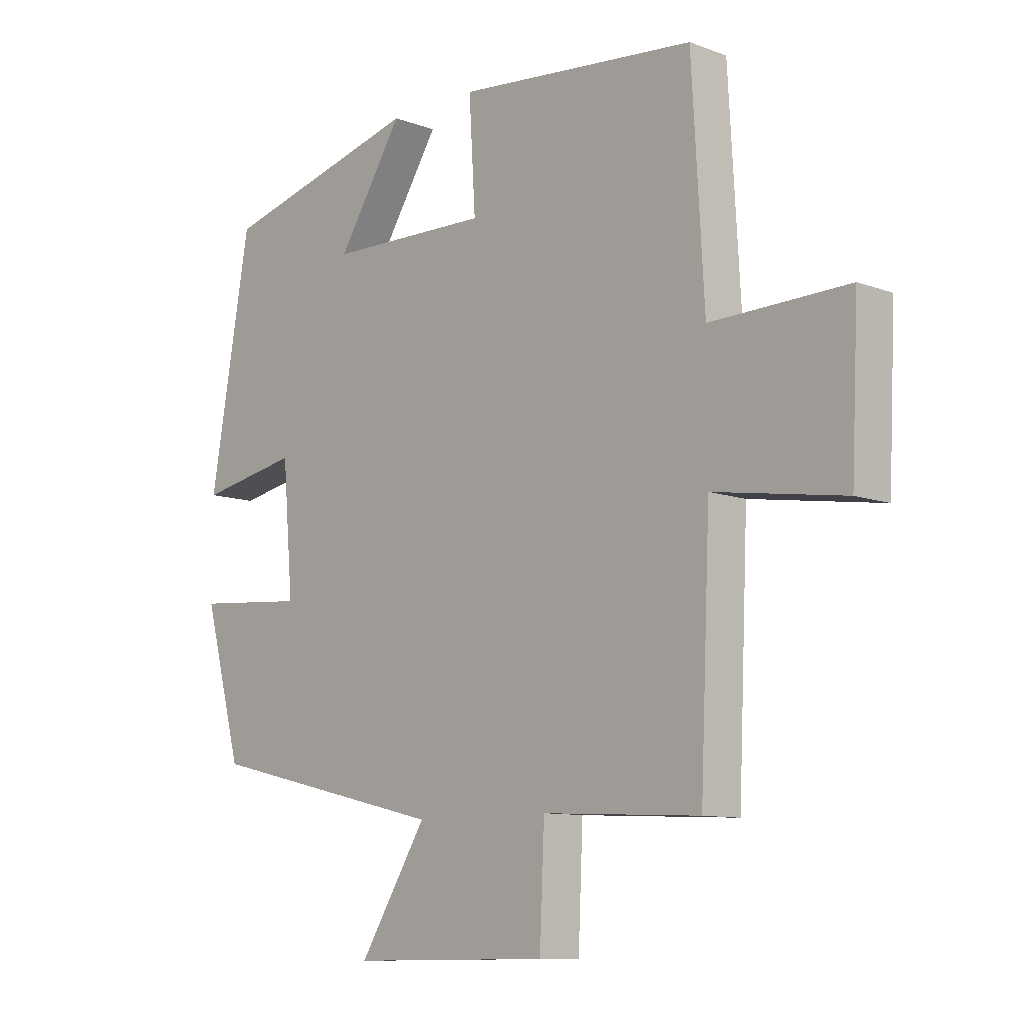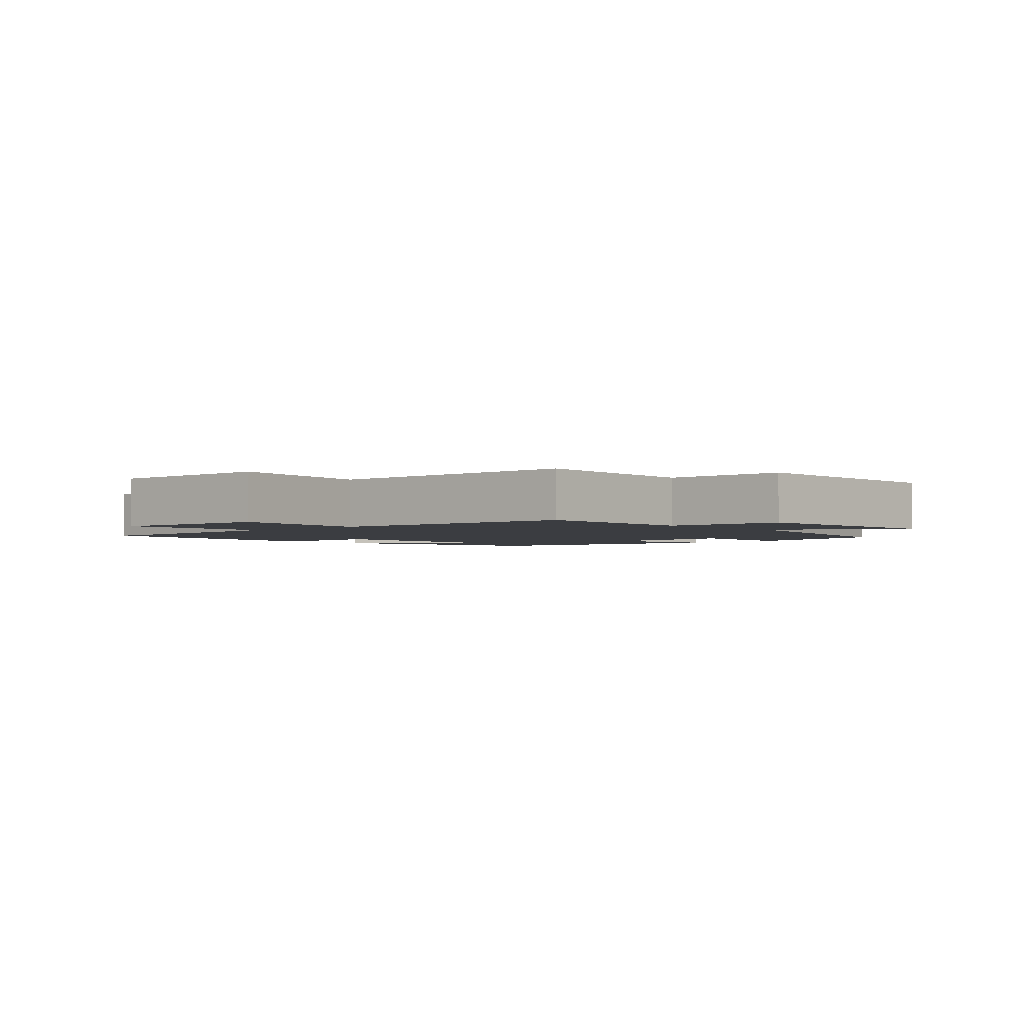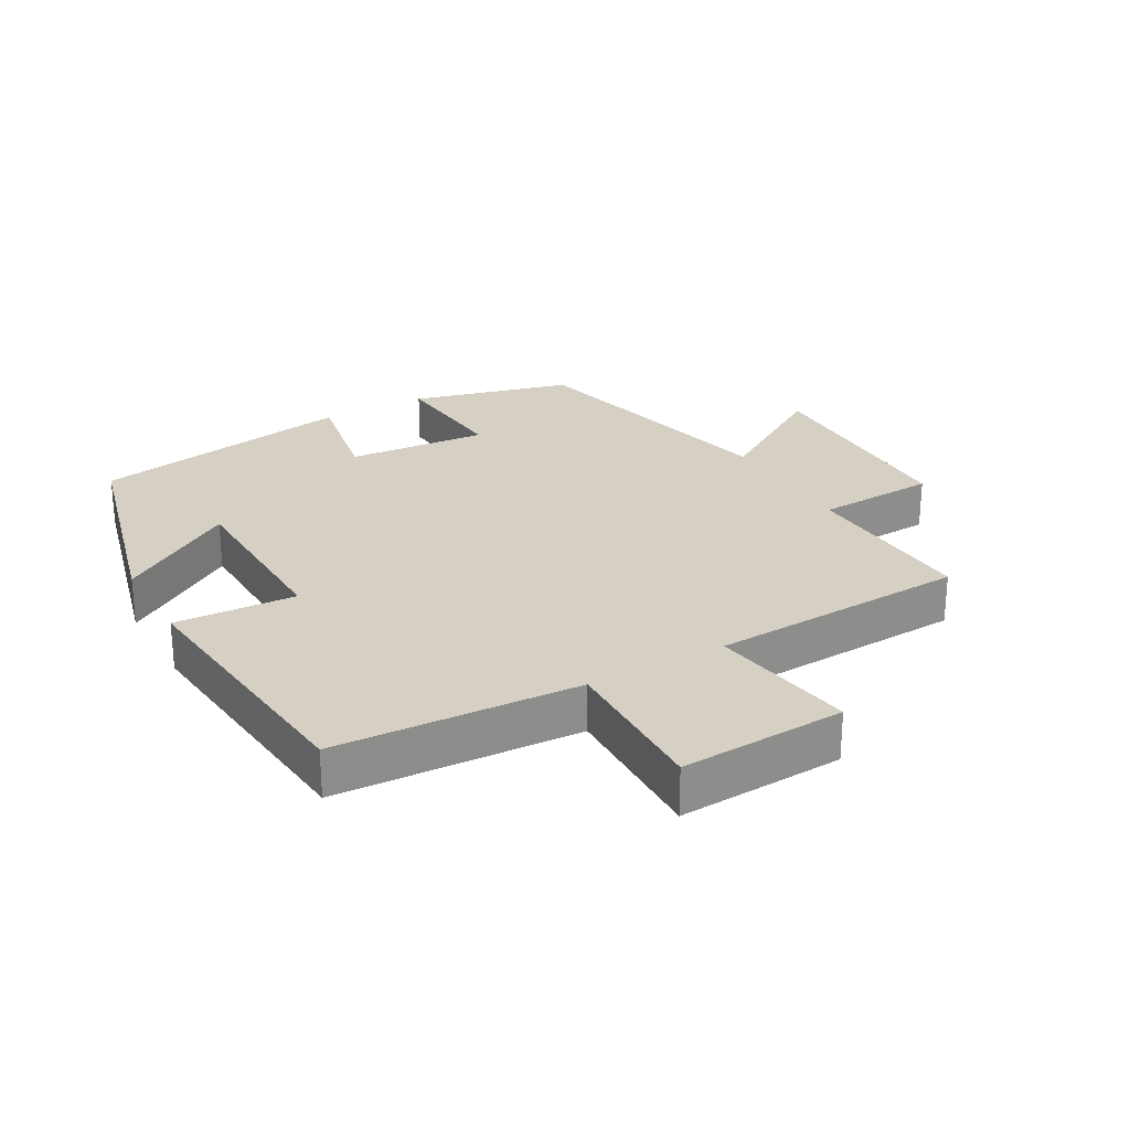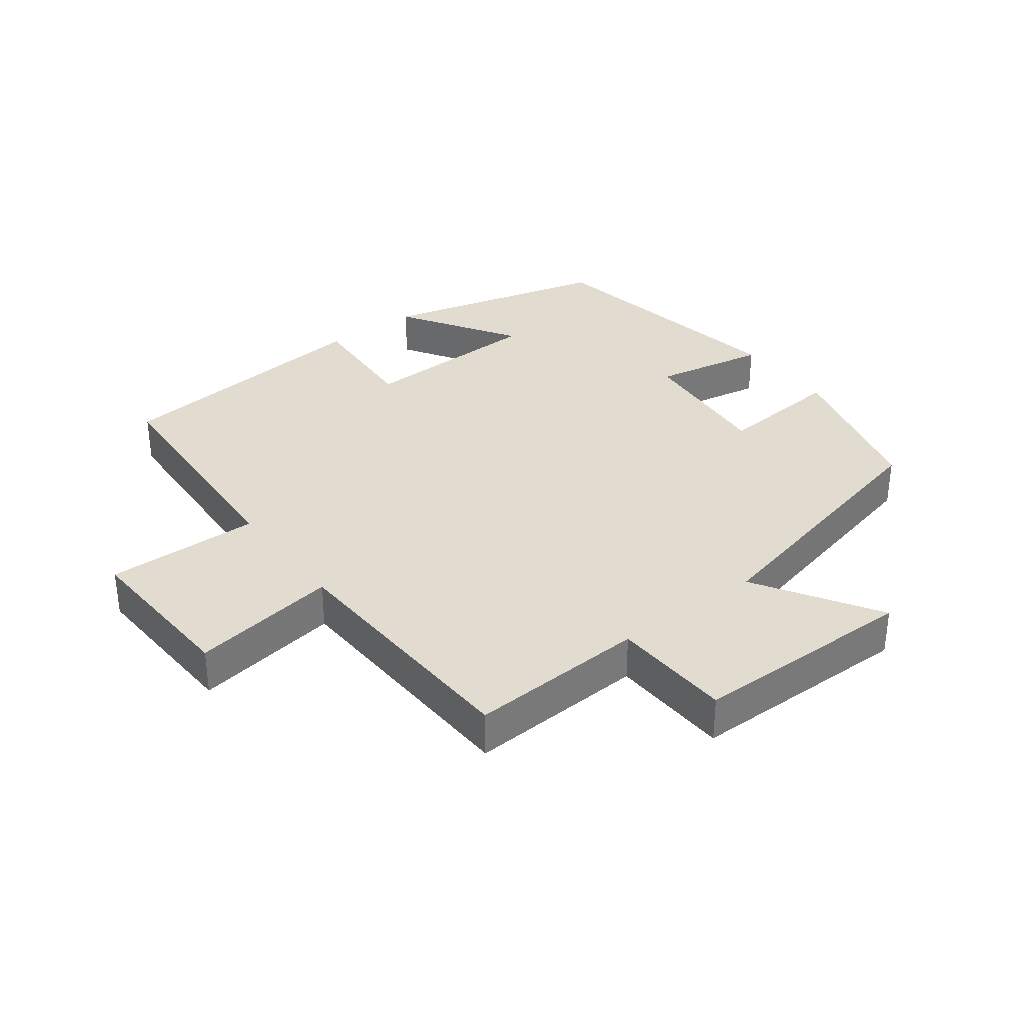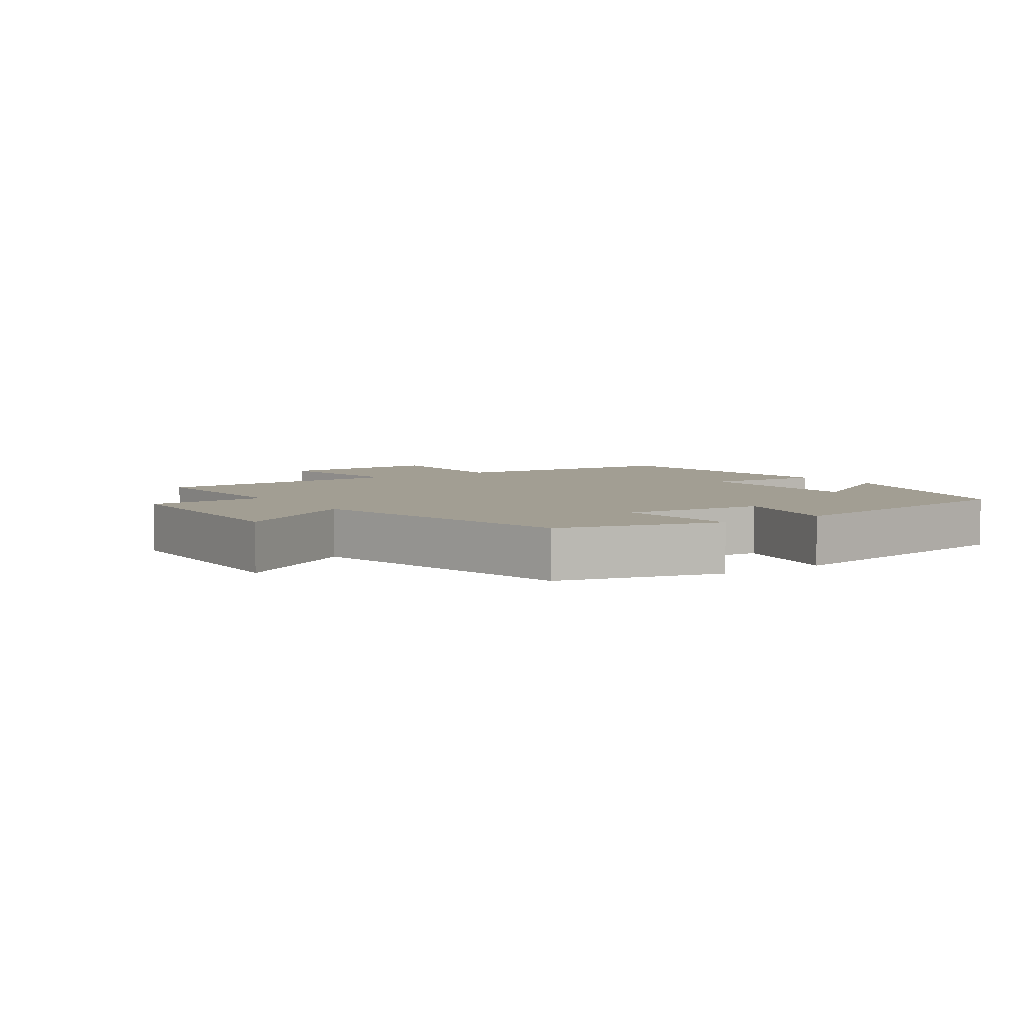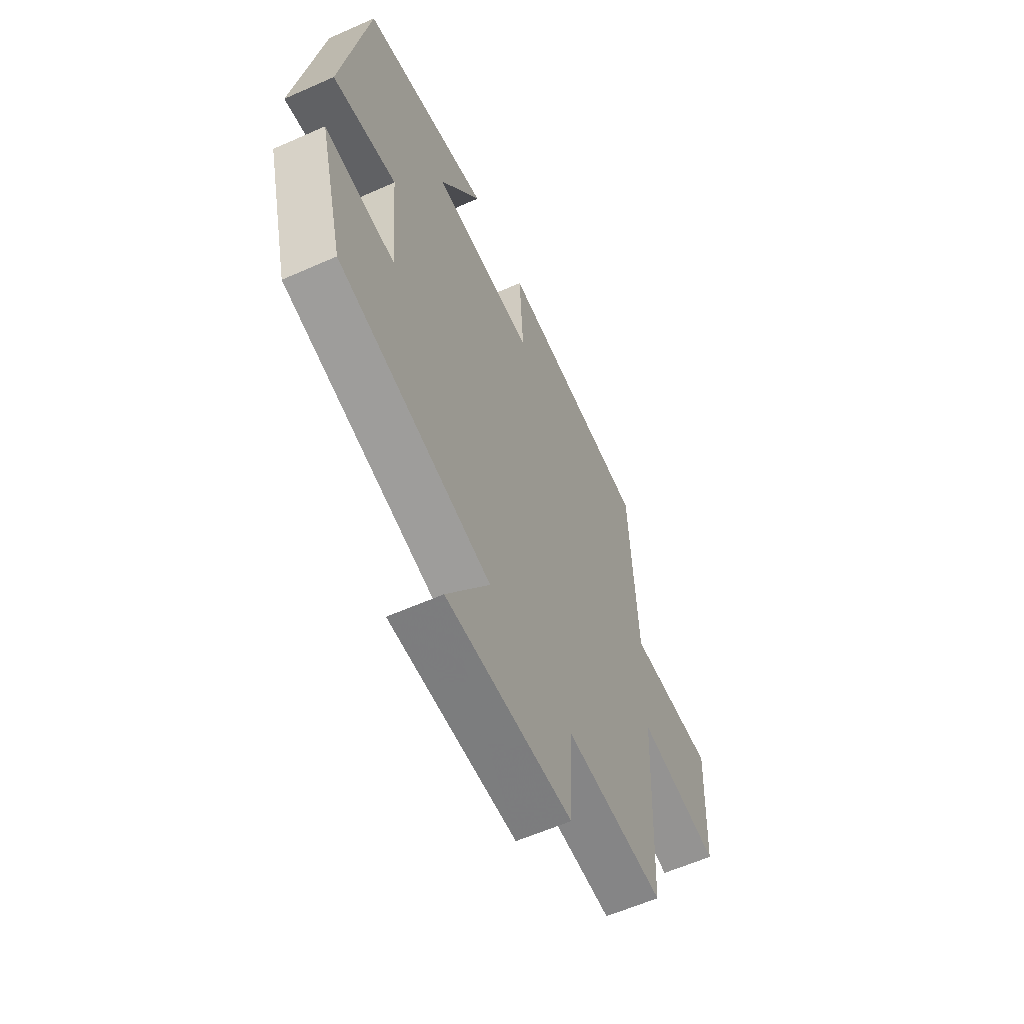
<metadata>
{"format":"obj","ext":"obj","renderer":"f3d","projection":"perspective","resolution":1024,"background":"white","views":[{"elev":-9.9,"azim":46.2,"up":"+Z"},{"elev":-2.5,"azim":132.8,"up":"+Y"},{"elev":26.1,"azim":60.3,"up":"+Y"},{"elev":34.2,"azim":142.8,"up":"+Y"},{"elev":5.1,"azim":-124.0,"up":"+Y"},{"elev":-59.5,"azim":-65.5,"up":"+Z"}]}
</metadata>
<code>
v 0.479 0.07 0.461
v 0.5 0.07 0.091
v 0.735 0.07 0.097
v 0.723 0.07 -0.155
v 0.5 0.07 -0.121
v 0.483 0.07 -0.513
v 0.213 0.07 -0.5
v 0.205 0.07 -0.683
v -0.137 0.07 -0.687
v -0.021 0.07 -0.5
v -0.435 0.07 -0.404
v -0.5 0.07 -0.16
v -0.31 0.07 -0.175
v -0.328 0.07 0.039
v -0.5 0.07 0.006
v -0.43 0.07 0.409
v -0.085 0.07 0.5
v -0.198 0.07 0.322
v 0.08 0.07 0.316
v 0.069 0.07 0.5
v 0.479 0 0.461
v 0.5 0 0.091
v 0.735 0 0.097
v 0.723 0 -0.155
v 0.5 0 -0.121
v 0.483 0 -0.513
v 0.213 0 -0.5
v 0.205 0 -0.683
v -0.137 0 -0.687
v -0.021 0 -0.5
v -0.435 0 -0.404
v -0.5 0 -0.16
v -0.31 0 -0.175
v -0.328 0 0.039
v -0.5 0 0.006
v -0.43 0 0.409
v -0.085 0 0.5
v -0.198 0 0.322
v 0.08 0 0.316
v 0.069 0 0.5
f 19 20 1 2
f 18 19 2
f 15 16 17 18
f 14 15 18
f 13 14 18 2
f 10 11 12 13
f 10 13 2 3
f 7 8 9 10
f 5 6 7
f 5 7 10
f 3 4 5
f 3 5 10
f 22 21 40 39
f 22 39 38
f 38 37 36 35
f 38 35 34
f 22 38 34 33
f 33 32 31 30
f 23 22 33 30
f 30 29 28 27
f 27 26 25
f 30 27 25
f 25 24 23
f 30 25 23
f 1 21 22 2
f 2 22 23 3
f 3 23 24 4
f 4 24 25 5
f 5 25 26 6
f 6 26 27 7
f 7 27 28 8
f 8 28 29 9
f 9 29 30 10
f 10 30 31 11
f 11 31 32 12
f 12 32 33 13
f 13 33 34 14
f 14 34 35 15
f 15 35 36 16
f 16 36 37 17
f 17 37 38 18
f 18 38 39 19
f 19 39 40 20
f 20 40 21 1

</code>
